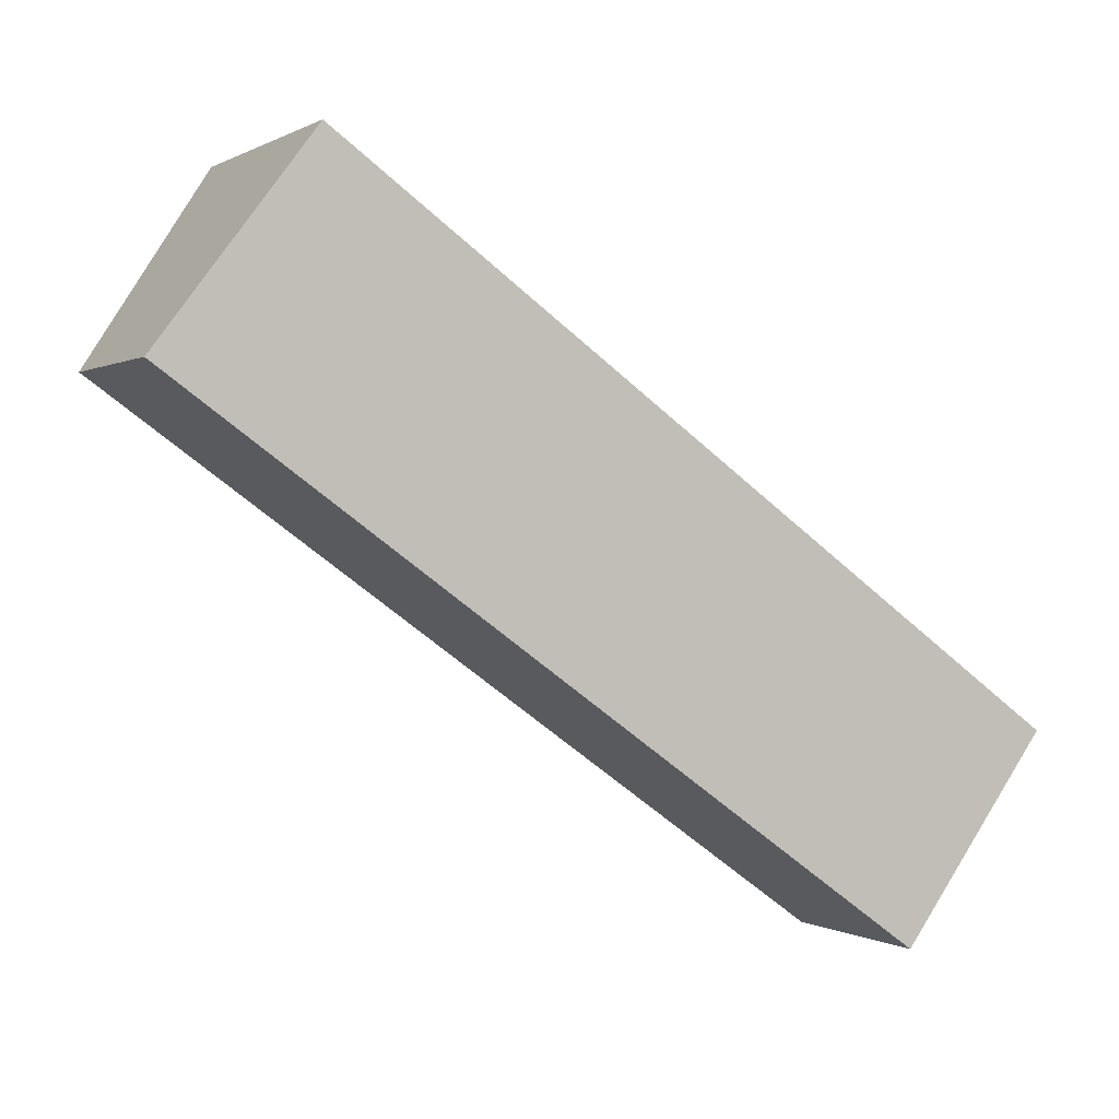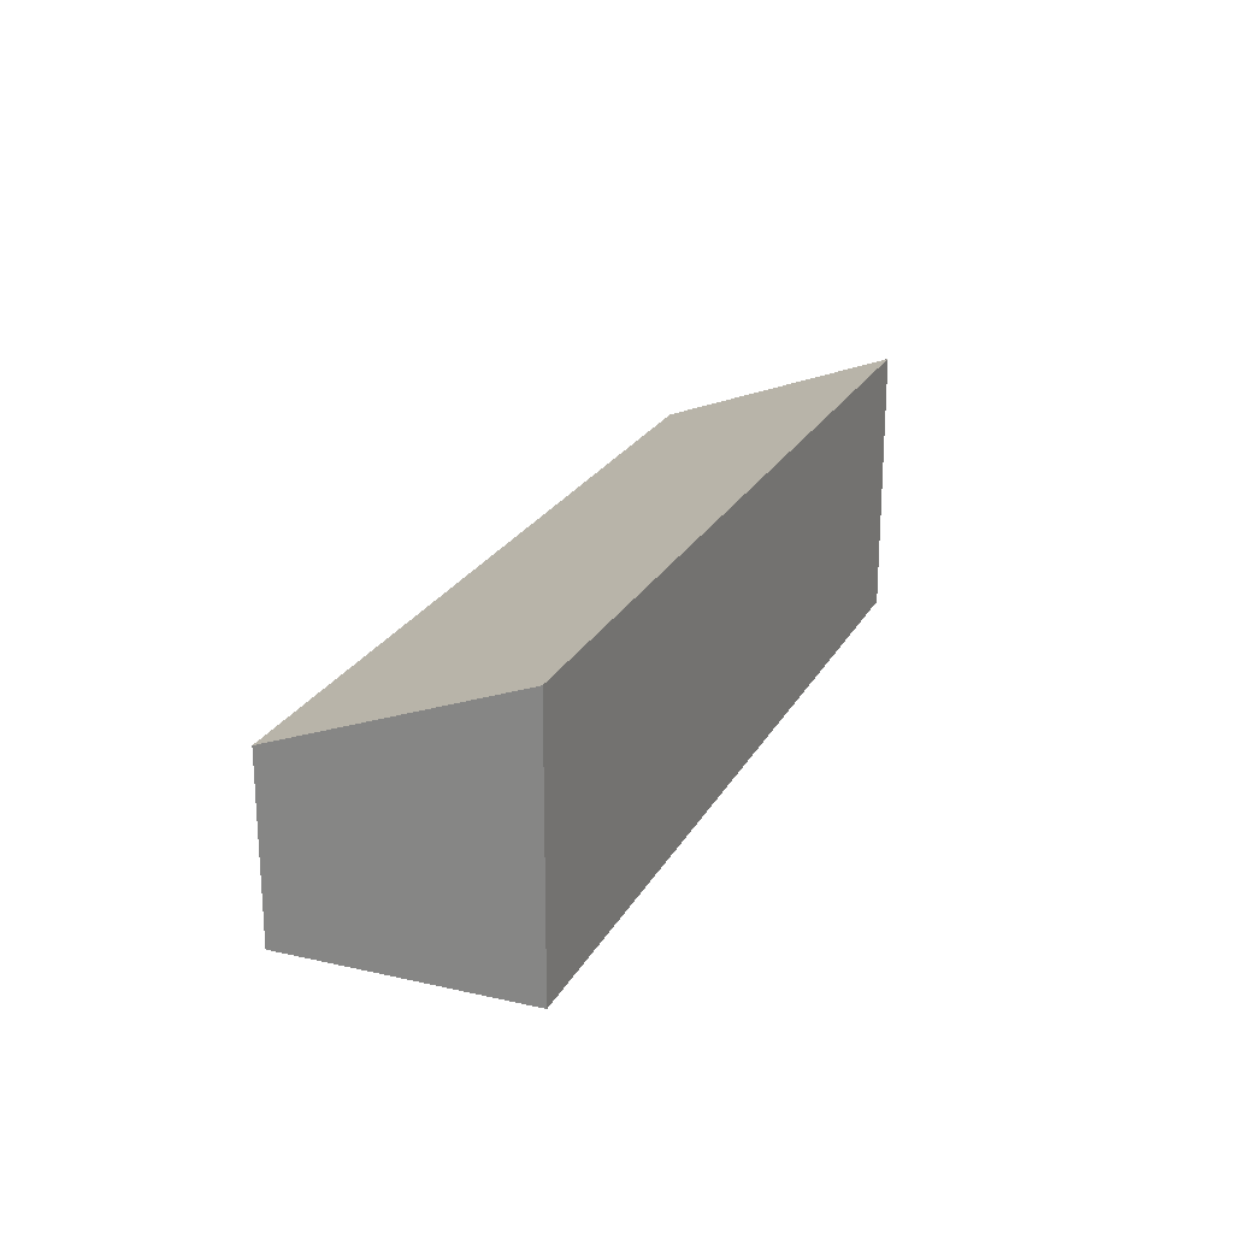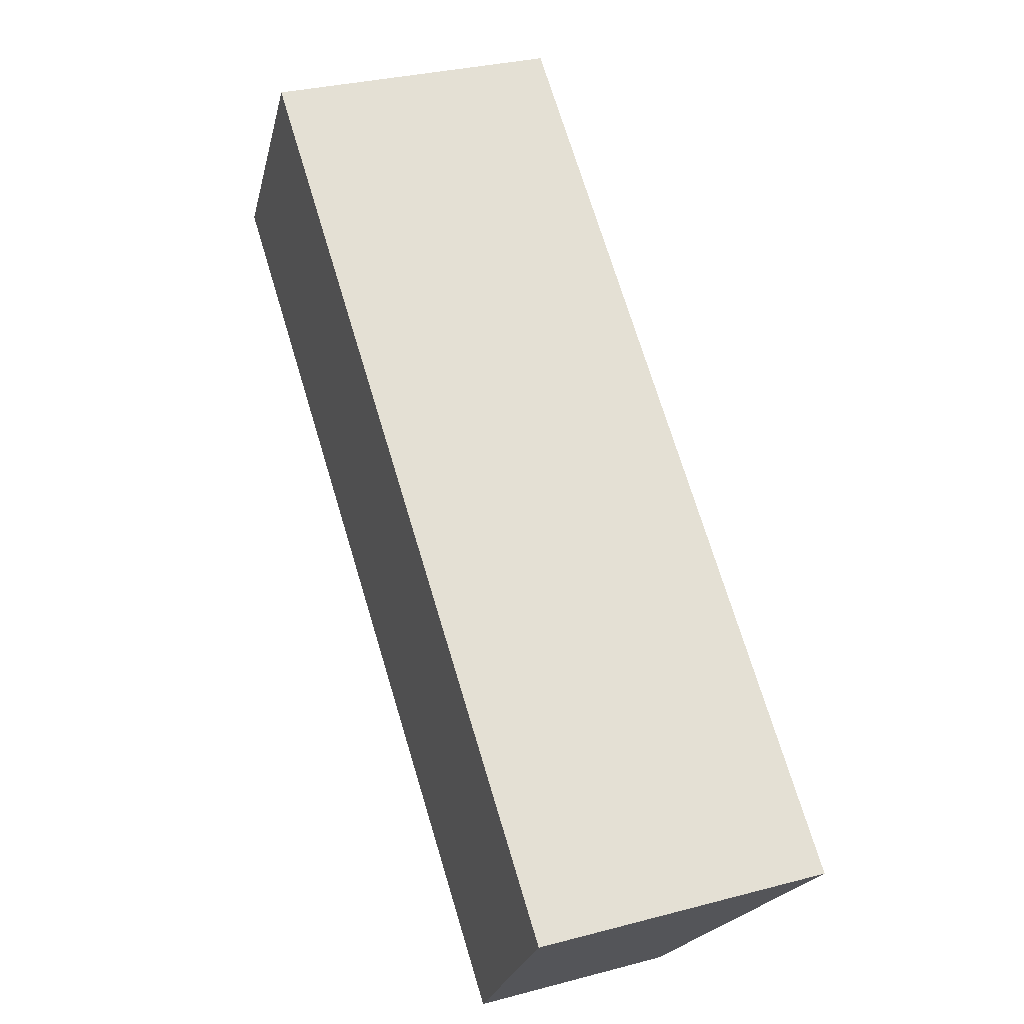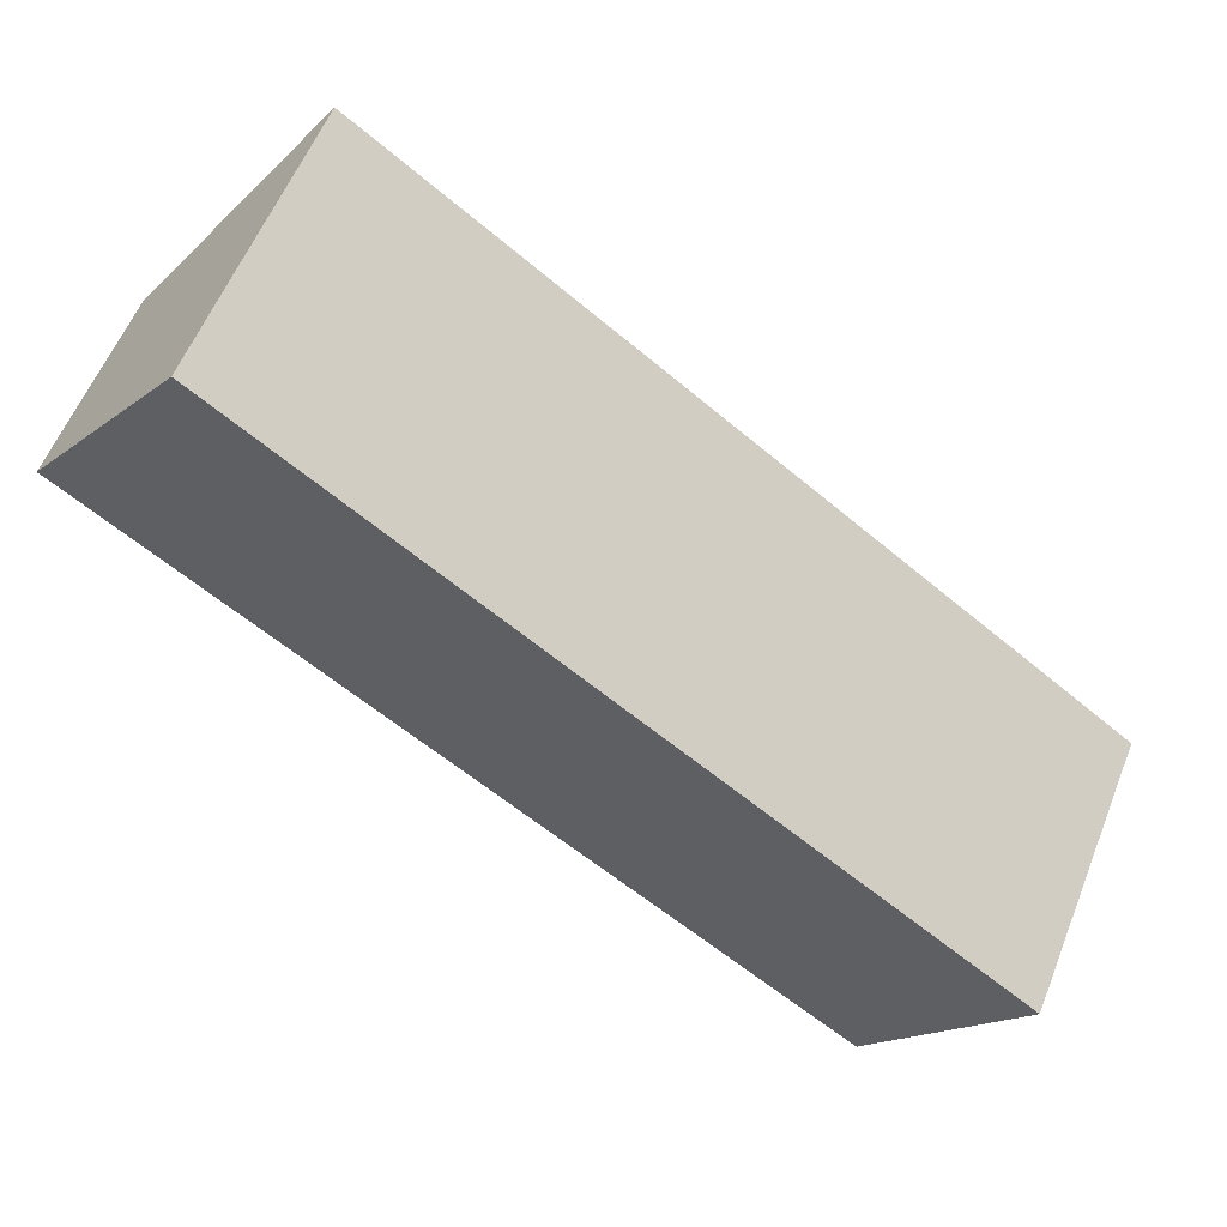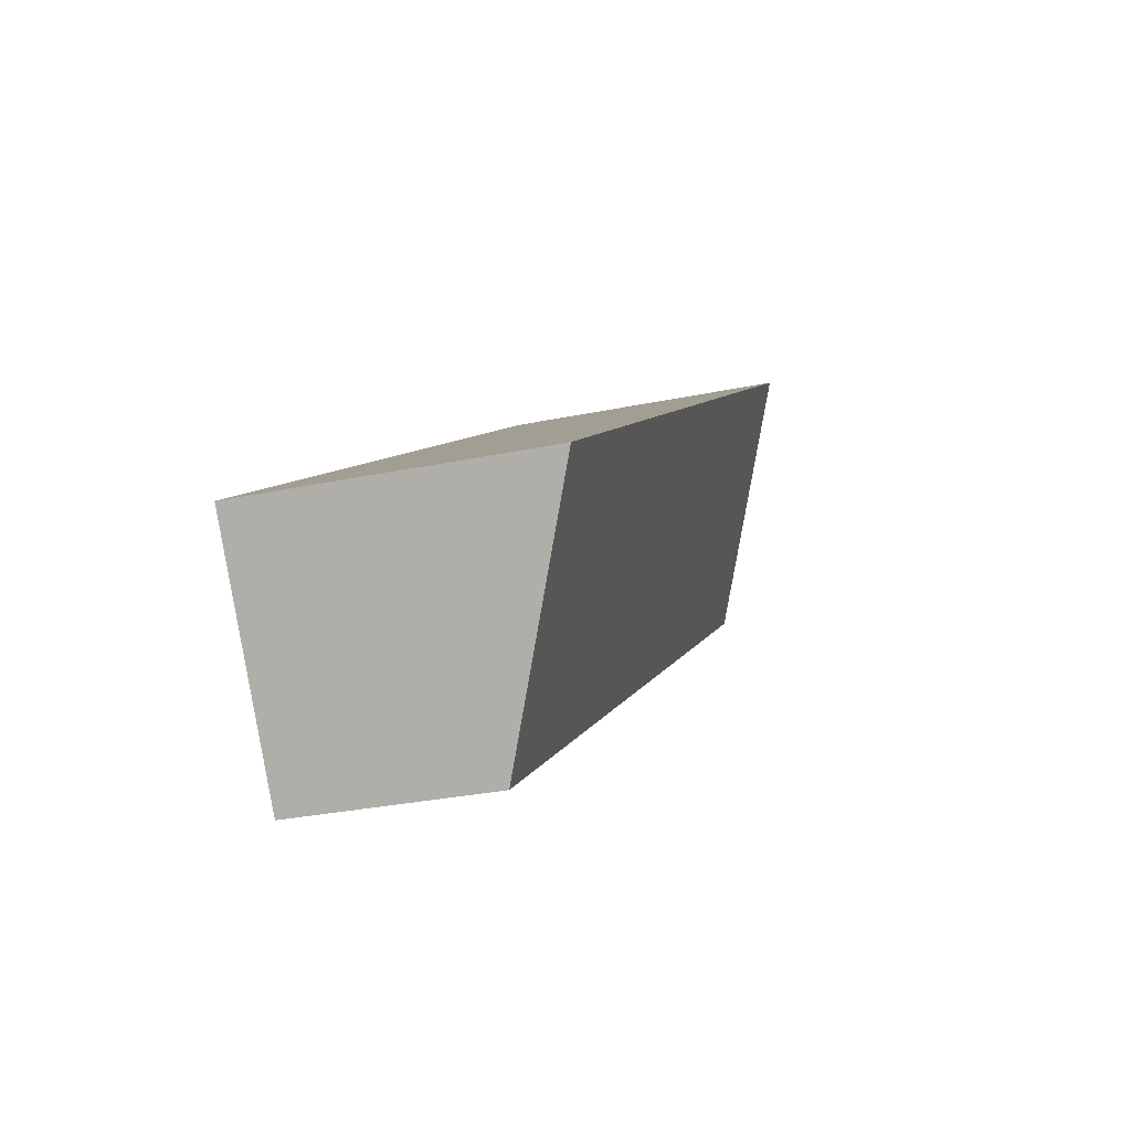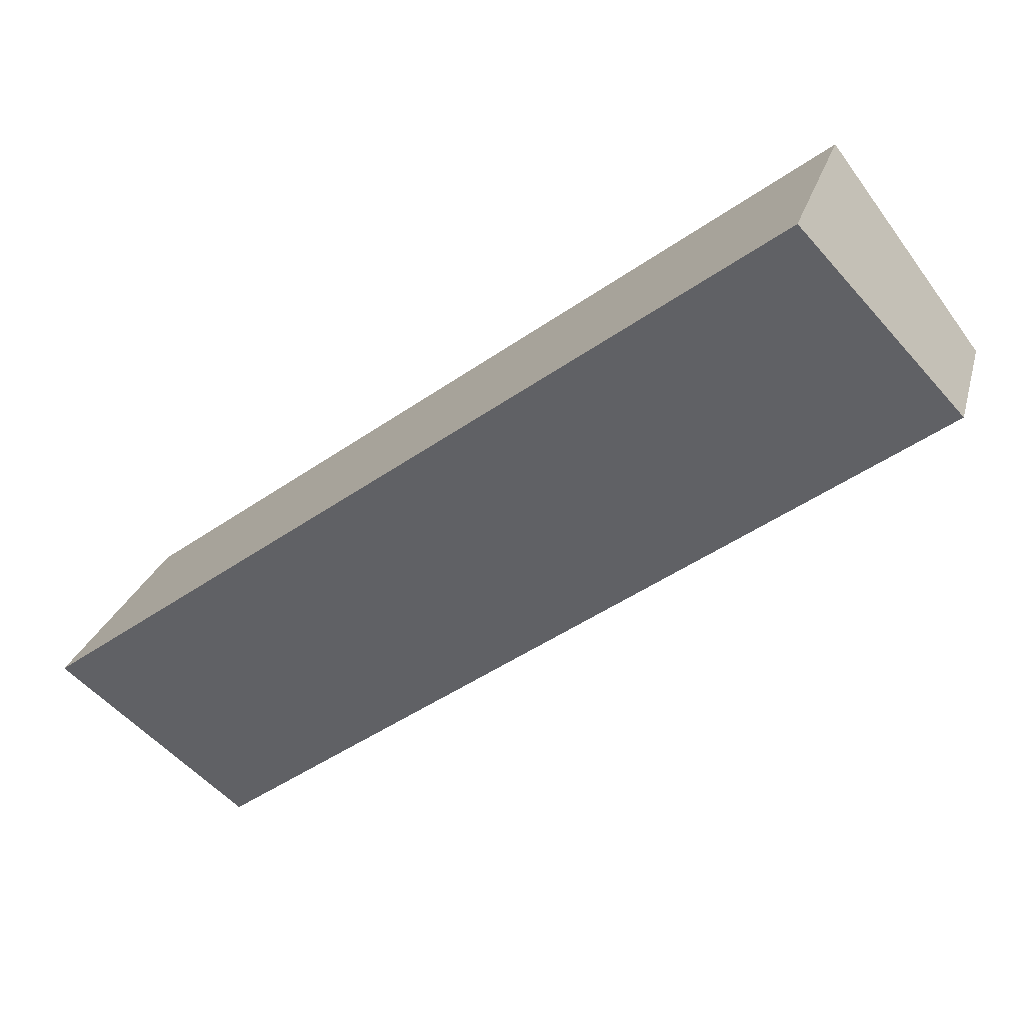
<metadata>
{"format":"obj","ext":"obj","renderer":"f3d","projection":"perspective","resolution":1024,"background":"white","views":[{"elev":0.2,"azim":-26.9,"up":"+Z"},{"elev":23.1,"azim":-31.8,"up":"+Y"},{"elev":31.5,"azim":69.4,"up":"+Z"},{"elev":58.0,"azim":21.7,"up":"+Z"},{"elev":-30.0,"azim":107.0,"up":"+Z"},{"elev":23.7,"azim":-165.9,"up":"+Z"}]}
</metadata>
<code>
v  11.52 2.932 -8.217
v  2.373 4.408 3.139
v  13.81 4.382 -5.107
v  0 2.932 1.795e-16
v  13.81 3.127e-16 -5.107
v  11.52 5.031e-16 -8.217
v  0 0 0
v  2.373 -1.922e-16 3.139
g defaultobject
f 1 2 3
f 2 1 4
f 5 1 3
f 1 5 6
f 6 4 1
f 4 6 7
f 4 8 2
f 8 4 7
f 8 3 2
f 3 8 5
f 8 6 5
f 6 8 7

</code>
